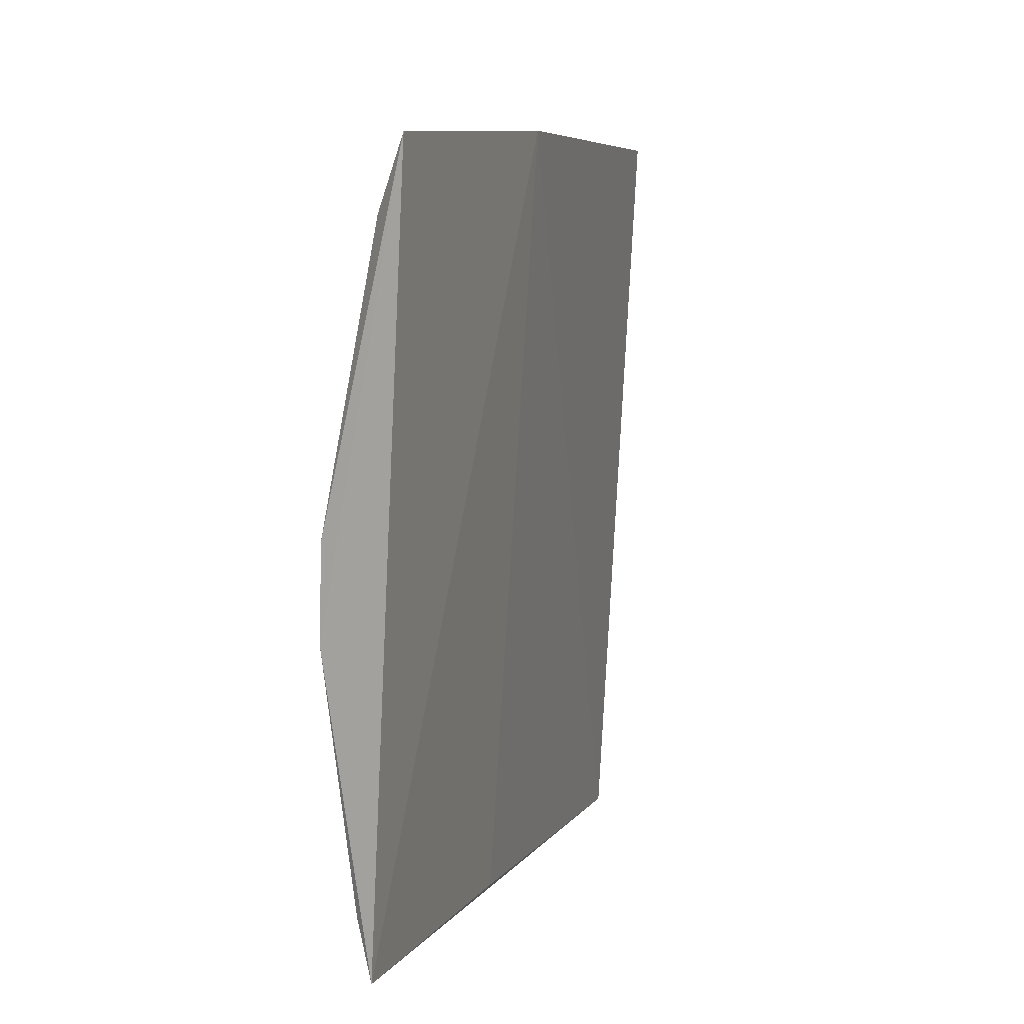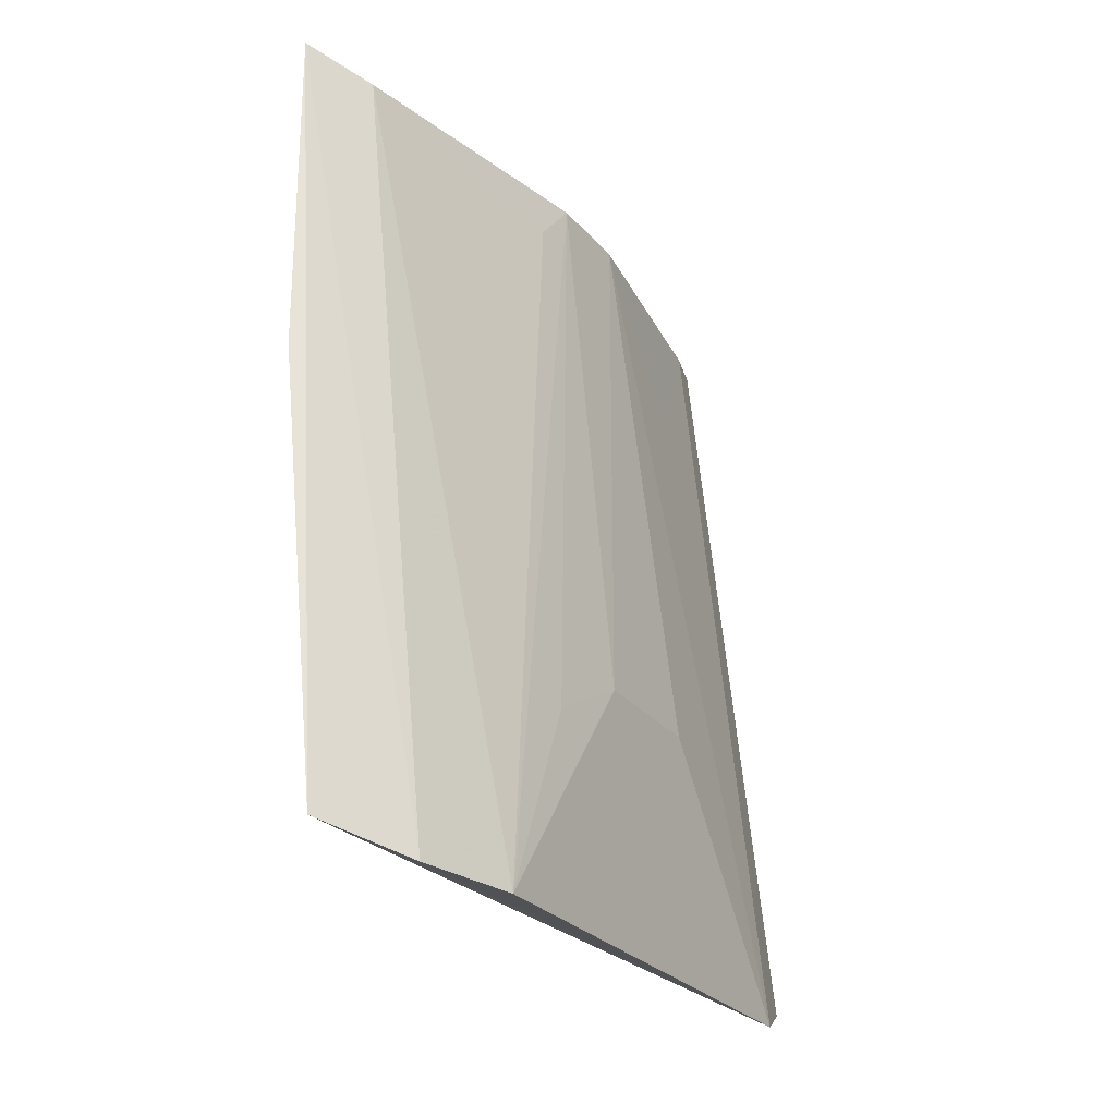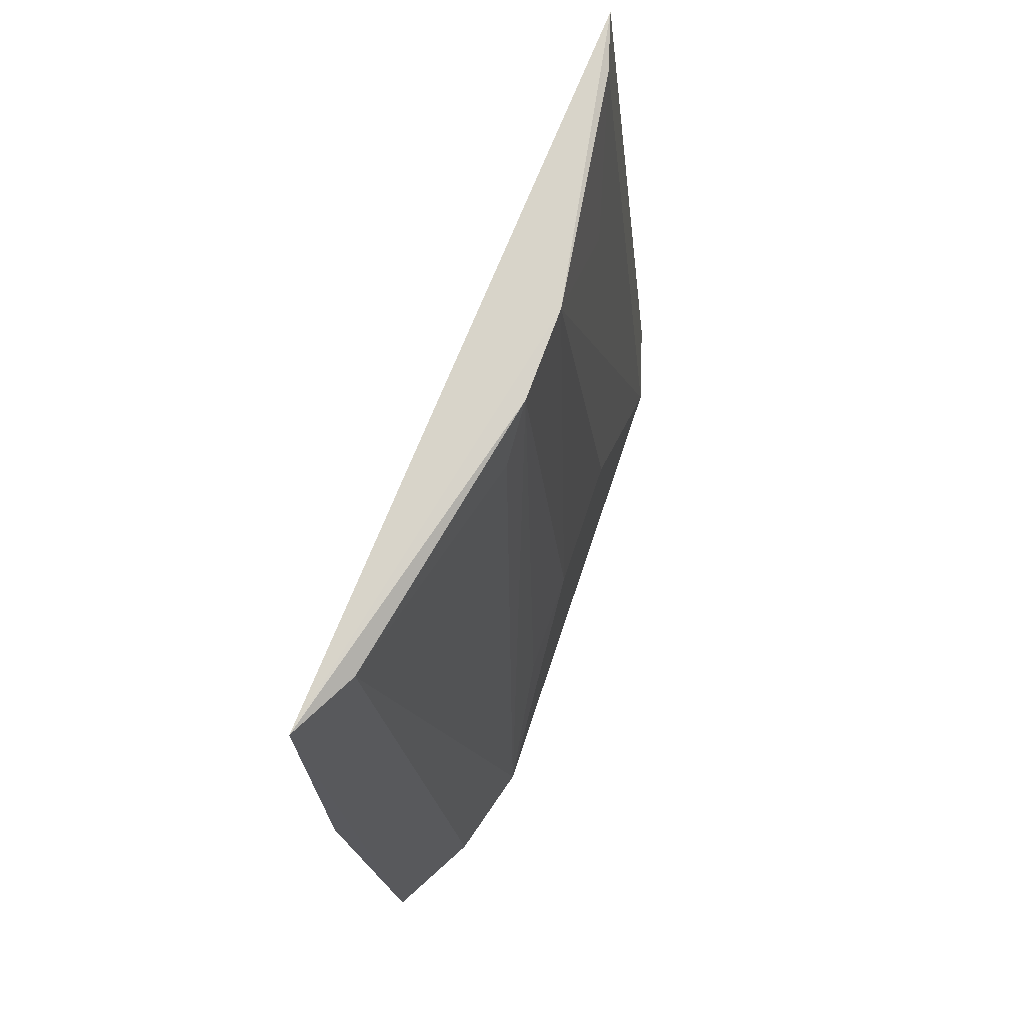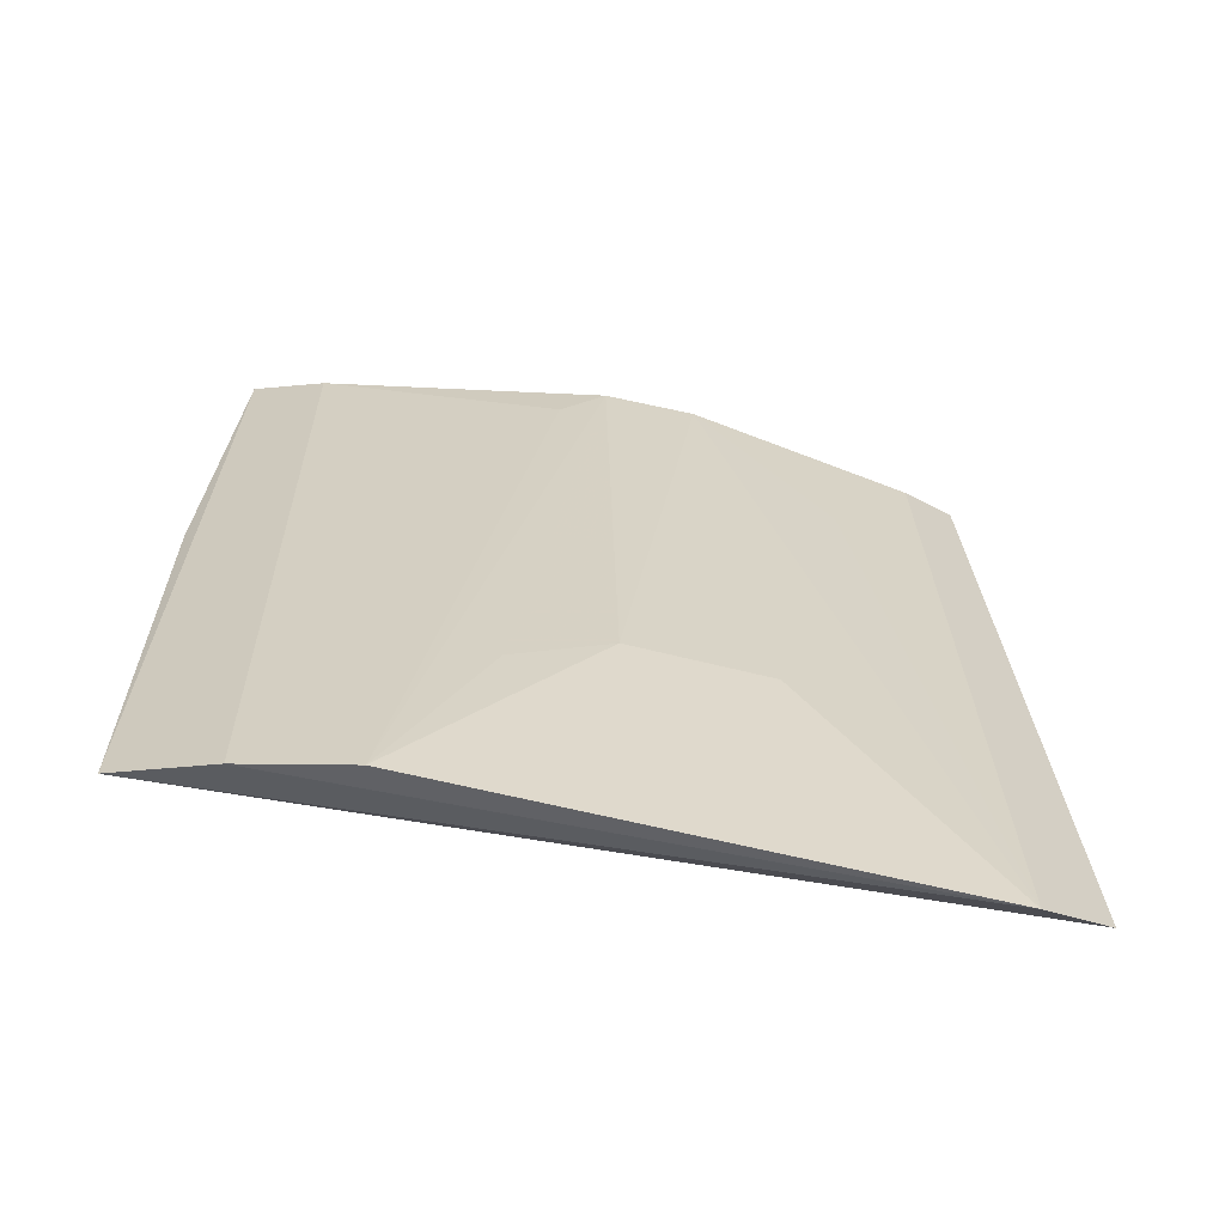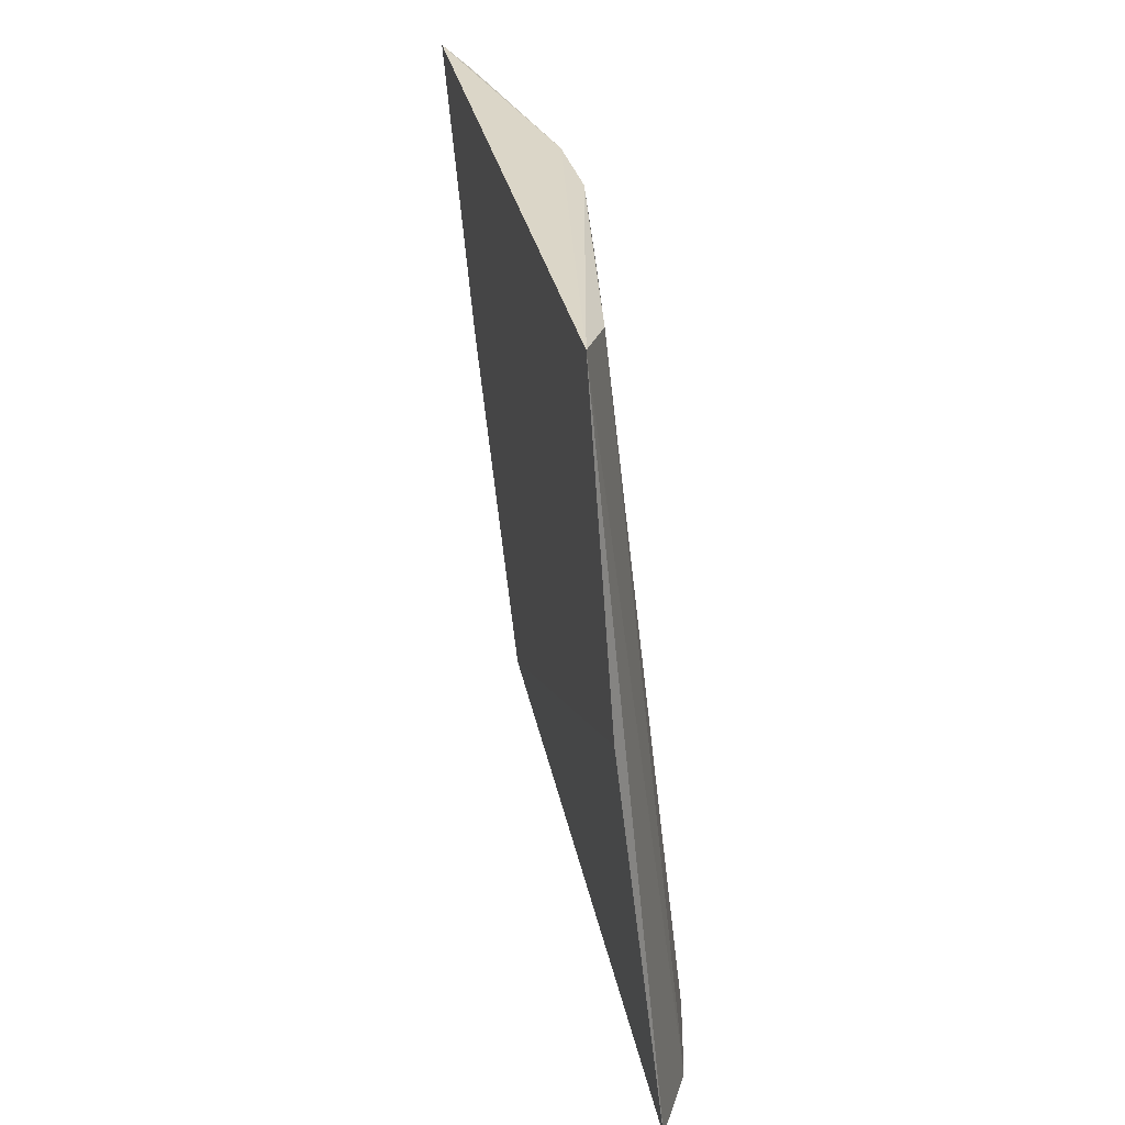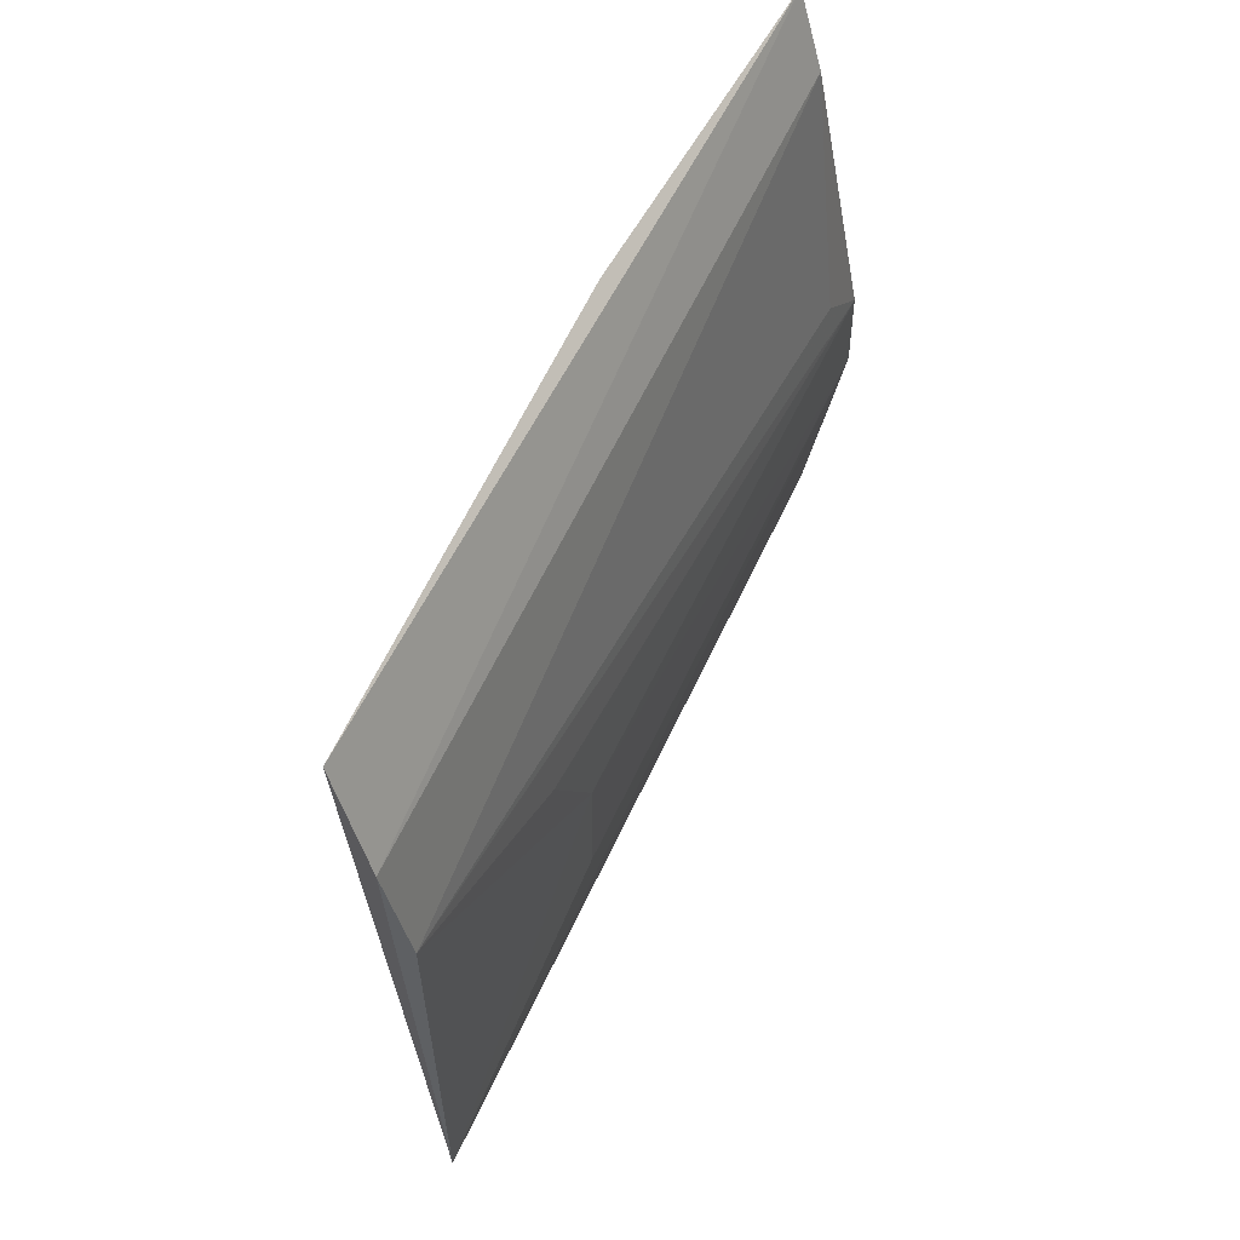
<metadata>
{"format":"obj","ext":"obj","renderer":"f3d","projection":"perspective","resolution":1024,"background":"white","views":[{"elev":6.1,"azim":22.7,"up":"+Y"},{"elev":-25.4,"azim":-150.9,"up":"+Z"},{"elev":73.0,"azim":-160.9,"up":"+Z"},{"elev":-58.3,"azim":-104.3,"up":"+Z"},{"elev":31.0,"azim":166.1,"up":"+Z"},{"elev":61.3,"azim":-149.2,"up":"+Y"}]}
</metadata>
<code>
v -0.03605 0.02352 0.09481
v -0.03824 -0.01847 0.09449
v -0.03999 0.02528 0.05015
v -0.04264 0.0202 0.04902
v -0.04106 0.003605 0.09408
v -0.04247 -0.01937 0.05055
v -0.03715 0.02489 0.07514
v -0.04116 -0.001655 0.09409
v -0.03788 0.01967 0.09393
v -0.04388 -0.01512 0.04885
v -0.03984 -0.01853 0.07576
v -0.04417 0.01452 0.0488
v -0.0392 -0.0153 0.09412
v -0.04098 0.006277 0.09117
v -0.04388 0.003582 0.06291
v -0.04088 -0.009736 0.0856
v -0.0438 -0.004323 0.06289
v -0.0437 0.00903 0.06006
f 1 3 4
f 7 1 2
f 7 3 1
f 7 6 3
f 8 2 1
f 8 1 5
f 9 5 1
f 9 1 4
f 10 4 3
f 10 3 6
f 10 6 2
f 11 7 2
f 11 2 6
f 11 6 7
f 12 9 4
f 12 4 10
f 13 10 2
f 13 2 8
f 14 12 5
f 14 5 9
f 14 9 12
f 15 12 10
f 15 8 5
f 16 13 8
f 16 8 10
f 16 10 13
f 17 15 10
f 17 10 8
f 17 8 15
f 18 15 5
f 18 5 12
f 18 12 15

</code>
